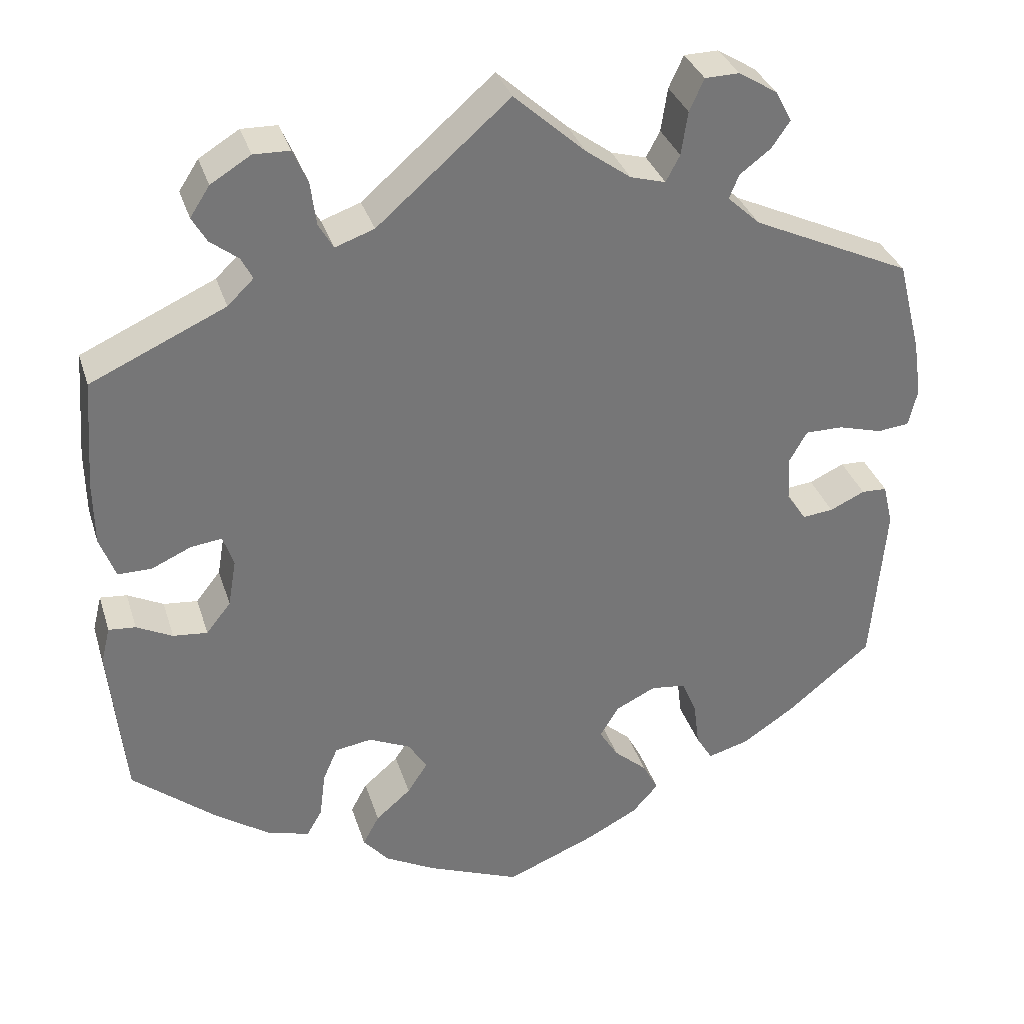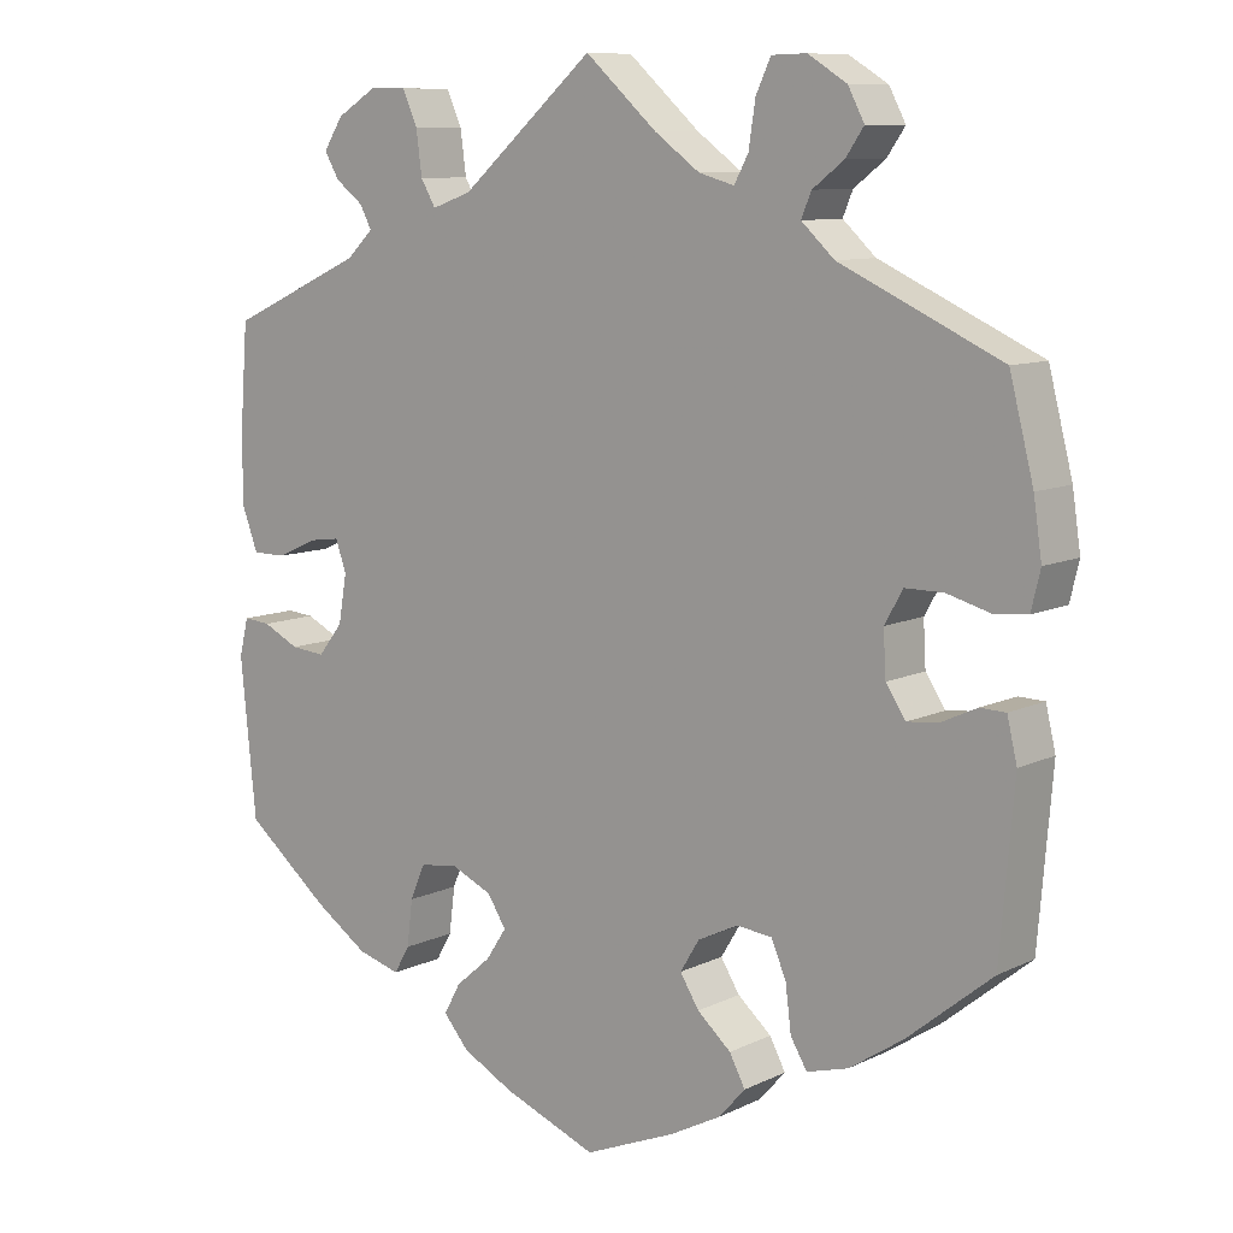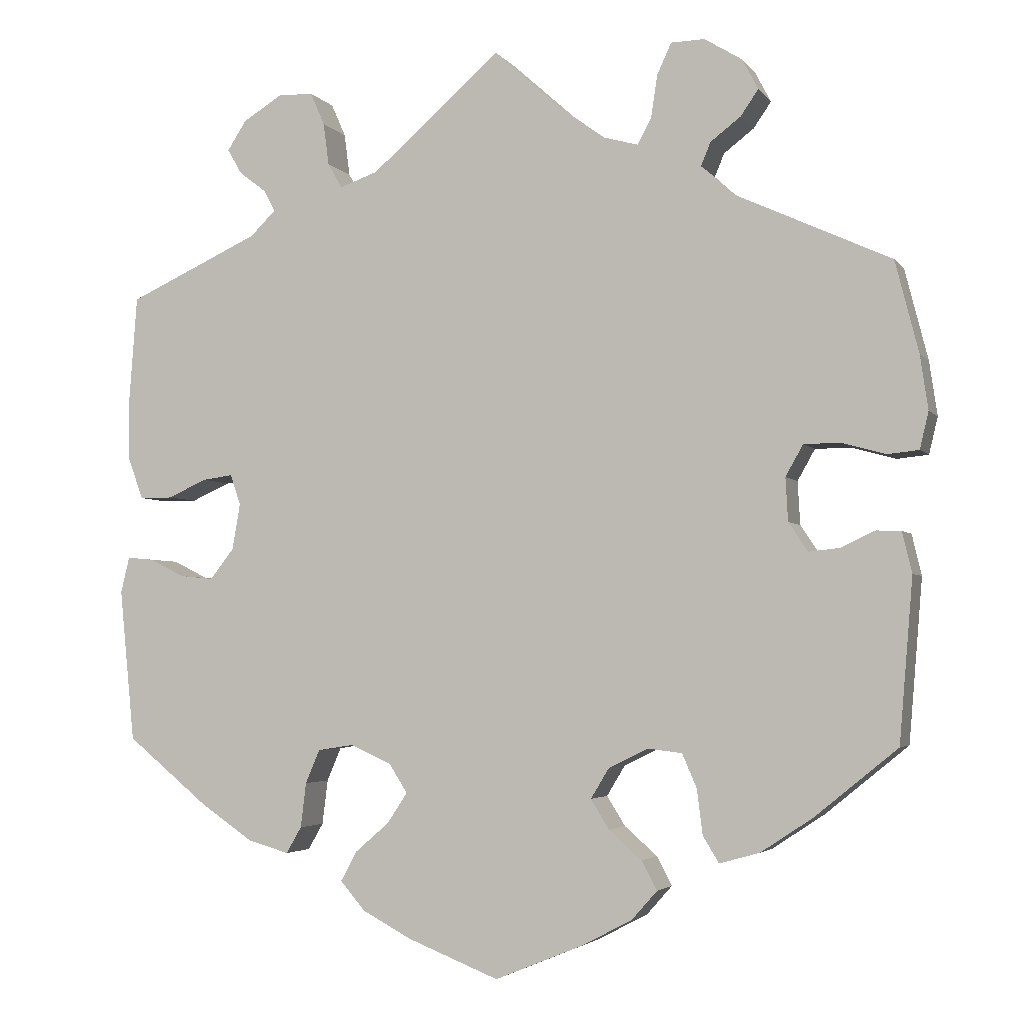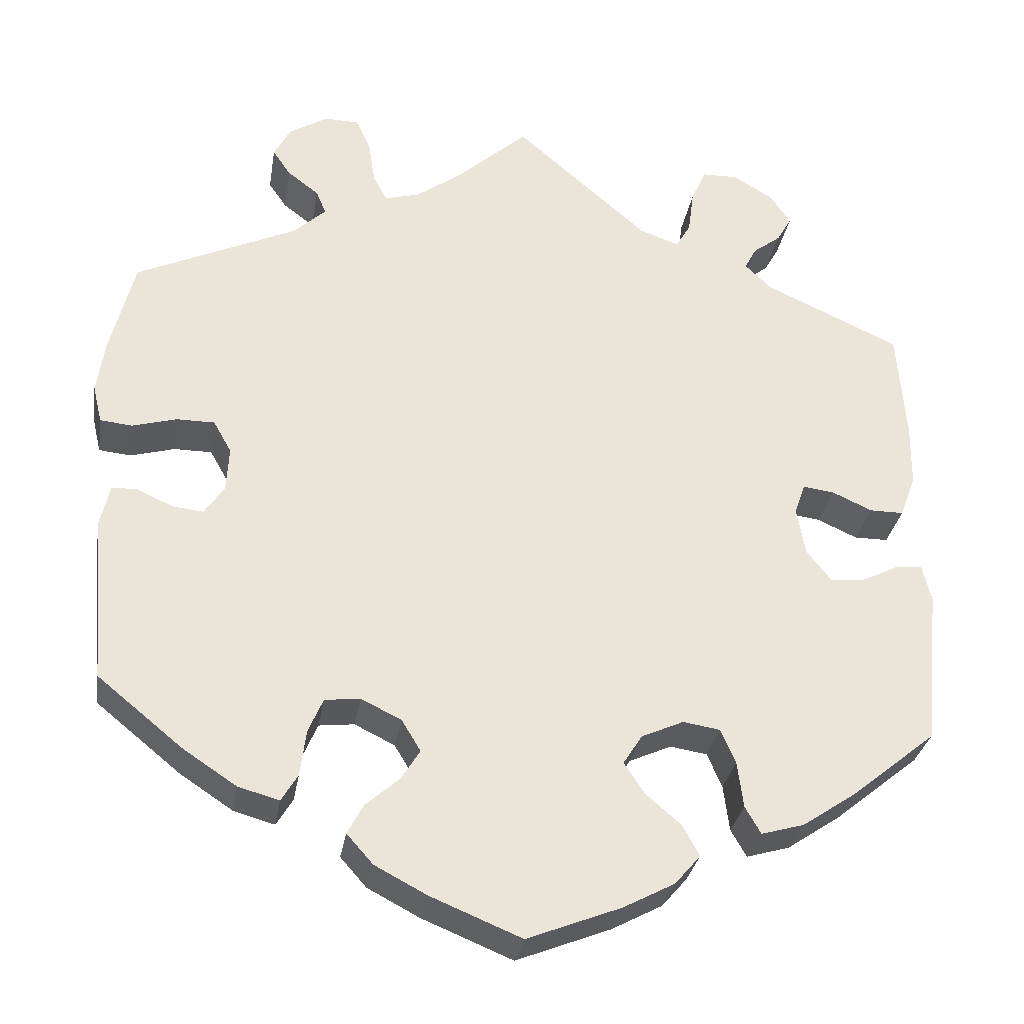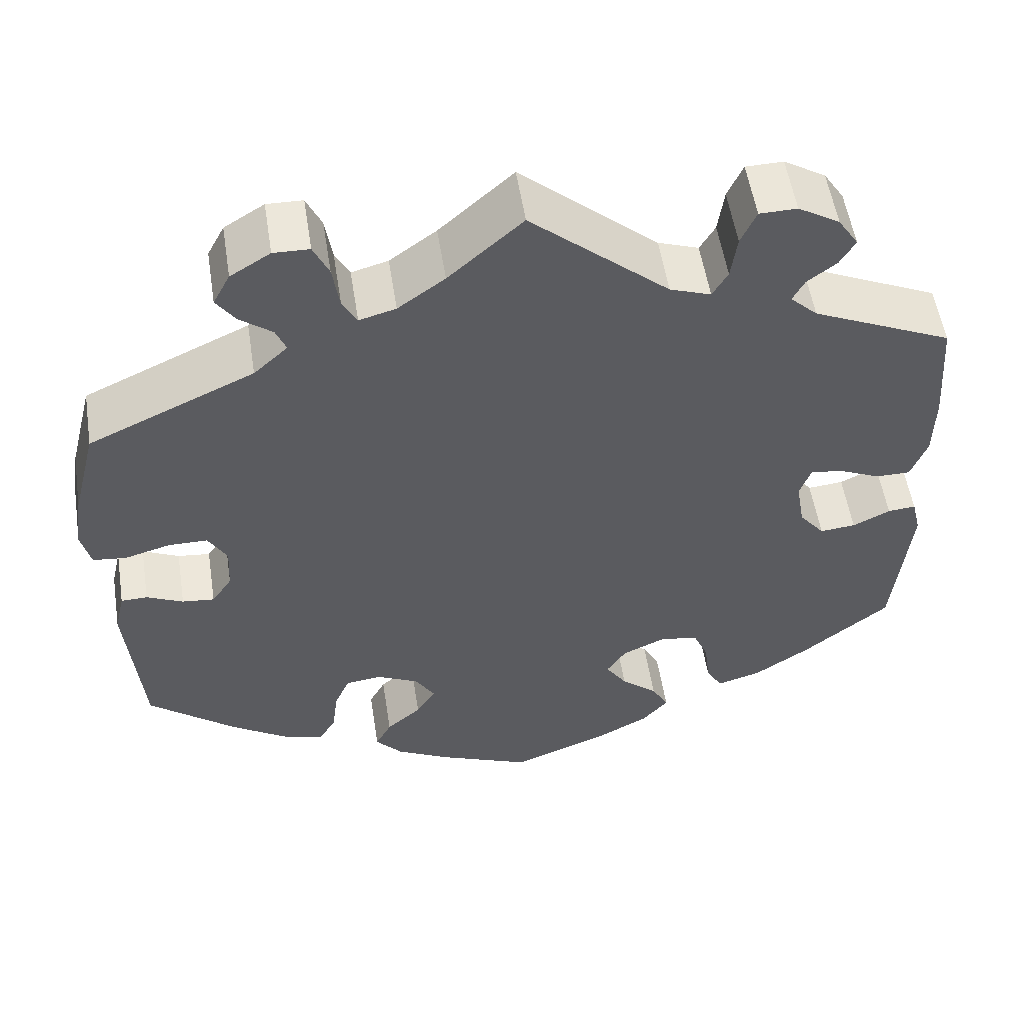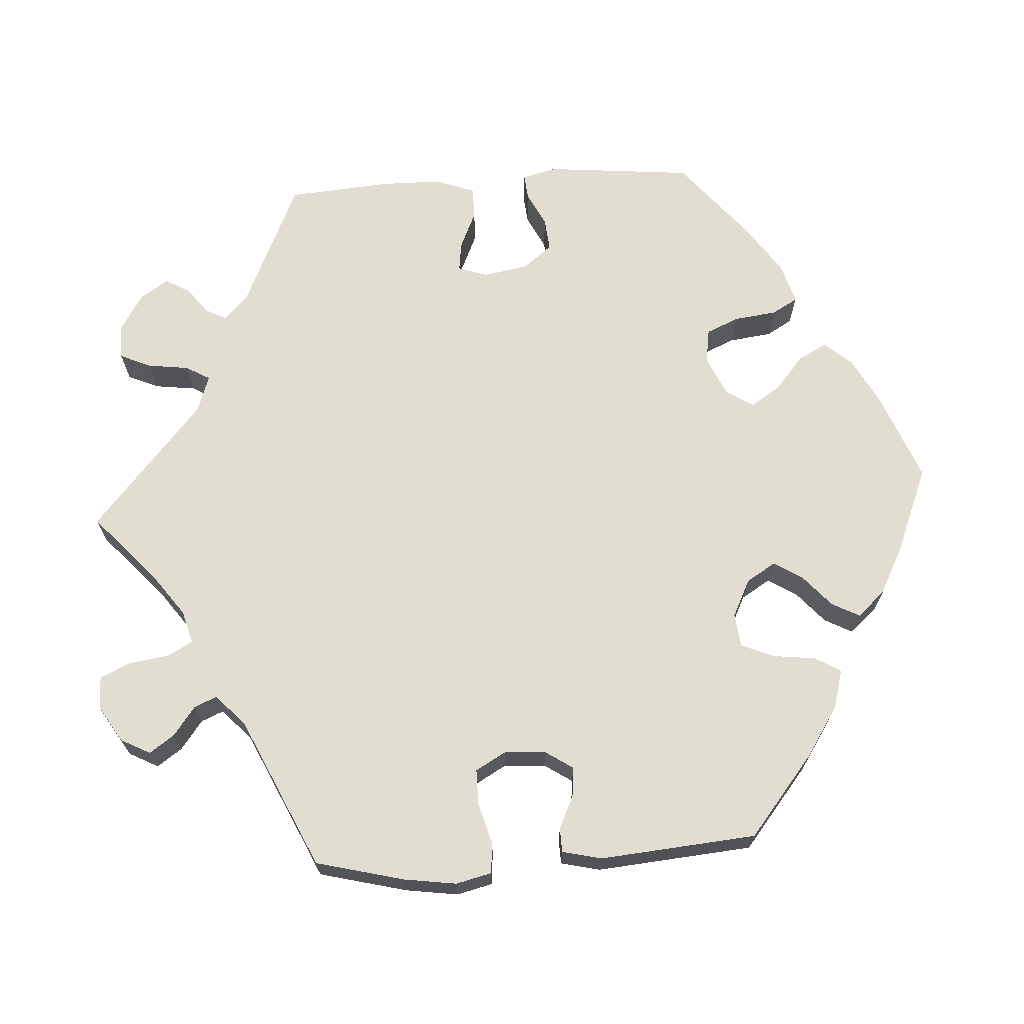
<metadata>
{"format":"obj","ext":"obj","renderer":"f3d","projection":"perspective","resolution":1024,"background":"white","views":[{"elev":33.3,"azim":-16.4,"up":"+Z"},{"elev":9.5,"azim":39.0,"up":"+Z"},{"elev":-3.5,"azim":18.7,"up":"+Z"},{"elev":-30.7,"azim":170.7,"up":"+Z"},{"elev":54.6,"azim":171.1,"up":"+Z"},{"elev":68.5,"azim":86.3,"up":"+Y"}]}
</metadata>
<code>
v 0.087 0.07 0.5
v 0.142 0.07 0.46
v 0.185 0.07 0.448
v 0.202 0.07 0.48
v 0.21 0.07 0.533
v 0.228 0.07 0.572
v 0.27 0.07 0.573
v 0.317 0.07 0.544
v 0.337 0.07 0.506
v 0.315 0.07 0.474
v 0.277 0.07 0.445
v 0.265 0.07 0.416
v 0.305 0.07 0.379
v 0.5 0.07 0.289
v 0.529 0.07 0.175
v 0.539 0.07 0.107
v 0.528 0.07 0.061
v 0.489 0.07 0.057
v 0.435 0.07 0.072
v 0.389 0.07 0.072
v 0.367 0.07 0.033
v 0.37 0.07 -0.021
v 0.394 0.07 -0.057
v 0.432 0.07 -0.053
v 0.475 0.07 -0.033
v 0.506 0.07 -0.034
v 0.518 0.07 -0.085
v 0.501 0.07 -0.288
v 0.398 0.07 -0.372
v 0.333 0.07 -0.415
v 0.283 0.07 -0.429
v 0.263 0.07 -0.396
v 0.256 0.07 -0.34
v 0.238 0.07 -0.298
v 0.195 0.07 -0.293
v 0.146 0.07 -0.317
v 0.123 0.07 -0.355
v 0.146 0.07 -0.392
v 0.187 0.07 -0.428
v 0.206 0.07 -0.464
v 0.174 0.07 -0.5
v 0.111 0.07 -0.533
v 0.001 0.07 -0.578
v -0.113 0.07 -0.533
v -0.175 0.07 -0.5
v -0.206 0.07 -0.464
v -0.186 0.07 -0.427
v -0.143 0.07 -0.39
v -0.118 0.07 -0.352
v -0.141 0.07 -0.316
v -0.192 0.07 -0.293
v -0.237 0.07 -0.3
v -0.255 0.07 -0.342
v -0.262 0.07 -0.398
v -0.281 0.07 -0.431
v -0.333 0.07 -0.416
v -0.398 0.07 -0.372
v -0.501 0.07 -0.288
v -0.52 0.07 -0.097
v -0.509 0.07 -0.052
v -0.476 0.07 -0.055
v -0.432 0.07 -0.077
v -0.39 0.07 -0.081
v -0.36 0.07 -0.043
v -0.35 0.07 0.015
v -0.363 0.07 0.053
v -0.401 0.07 0.048
v -0.45 0.07 0.026
v -0.491 0.07 0.026
v -0.51 0.07 0.077
v -0.511 0.07 0.156
v -0.501 0.07 0.289
v -0.336 0.07 0.364
v -0.304 0.07 0.395
v -0.318 0.07 0.422
v -0.352 0.07 0.448
v -0.37 0.07 0.479
v -0.346 0.07 0.516
v -0.297 0.07 0.546
v -0.253 0.07 0.545
v -0.235 0.07 0.504
v -0.228 0.07 0.451
v -0.21 0.07 0.42
v -0.162 0.07 0.437
v 0 0.07 0.578
v 0.087 0 0.5
v 0.142 0 0.46
v 0.185 0 0.448
v 0.202 0 0.48
v 0.21 0 0.533
v 0.228 0 0.572
v 0.27 0 0.573
v 0.317 0 0.544
v 0.337 0 0.506
v 0.315 0 0.474
v 0.277 0 0.445
v 0.265 0 0.416
v 0.305 0 0.379
v 0.5 0 0.289
v 0.529 0 0.175
v 0.539 0 0.107
v 0.528 0 0.061
v 0.489 0 0.057
v 0.435 0 0.072
v 0.389 0 0.072
v 0.367 0 0.033
v 0.37 0 -0.021
v 0.394 0 -0.057
v 0.432 0 -0.053
v 0.475 0 -0.033
v 0.506 0 -0.034
v 0.518 0 -0.085
v 0.501 0 -0.288
v 0.398 0 -0.372
v 0.333 0 -0.415
v 0.283 0 -0.429
v 0.263 0 -0.396
v 0.256 0 -0.34
v 0.238 0 -0.298
v 0.195 0 -0.293
v 0.146 0 -0.317
v 0.123 0 -0.355
v 0.146 0 -0.392
v 0.187 0 -0.428
v 0.206 0 -0.464
v 0.174 0 -0.5
v 0.111 0 -0.533
v 0.001 0 -0.578
v -0.113 0 -0.533
v -0.175 0 -0.5
v -0.206 0 -0.464
v -0.186 0 -0.427
v -0.143 0 -0.39
v -0.118 0 -0.352
v -0.141 0 -0.316
v -0.192 0 -0.293
v -0.237 0 -0.3
v -0.255 0 -0.342
v -0.262 0 -0.398
v -0.281 0 -0.431
v -0.333 0 -0.416
v -0.398 0 -0.372
v -0.501 0 -0.288
v -0.52 0 -0.097
v -0.509 0 -0.052
v -0.476 0 -0.055
v -0.432 0 -0.077
v -0.39 0 -0.081
v -0.36 0 -0.043
v -0.35 0 0.015
v -0.363 0 0.053
v -0.401 0 0.048
v -0.45 0 0.026
v -0.491 0 0.026
v -0.51 0 0.077
v -0.511 0 0.156
v -0.501 0 0.289
v -0.336 0 0.364
v -0.304 0 0.395
v -0.318 0 0.422
v -0.352 0 0.448
v -0.37 0 0.479
v -0.346 0 0.516
v -0.297 0 0.546
v -0.253 0 0.545
v -0.235 0 0.504
v -0.228 0 0.451
v -0.21 0 0.42
v -0.162 0 0.437
v 0 0 0.578
f 84 85 1
f 83 84 1 2
f 79 80 81 82
f 79 82 83
f 78 79 83
f 75 76 77 78
f 74 75 78 83
f 73 74 83 2
f 67 68 69 70
f 66 67 70 71
f 59 60 61 62
f 59 62 63
f 58 59 63
f 57 58 63 64
f 53 54 55 56
f 52 53 56 57
f 45 46 47 48
f 45 48 49
f 44 45 49
f 43 44 49
f 42 43 49
f 41 42 49 50
f 38 39 40 41
f 37 38 41 50
f 30 31 32 33
f 30 33 34
f 29 30 34
f 28 29 34
f 27 28 34 35
f 24 25 26 27
f 23 24 27 35
f 16 17 18 19
f 16 19 20
f 13 14 15 16
f 12 13 16 20
f 8 9 10 11
f 8 11 12
f 7 8 12
f 4 5 6 7
f 3 4 7 12
f 66 71 72 73
f 65 66 73 2
f 52 57 64 65
f 51 52 65 2
f 36 37 50 51
f 22 23 35 36
f 21 22 36 51
f 12 20 21 51
f 2 3 12 51
f 86 170 169
f 87 86 169 168
f 167 166 165 164
f 168 167 164
f 168 164 163
f 163 162 161 160
f 168 163 160 159
f 87 168 159 158
f 155 154 153 152
f 156 155 152 151
f 147 146 145 144
f 148 147 144
f 148 144 143
f 149 148 143 142
f 141 140 139 138
f 142 141 138 137
f 133 132 131 130
f 134 133 130
f 134 130 129
f 134 129 128
f 134 128 127
f 135 134 127 126
f 126 125 124 123
f 135 126 123 122
f 118 117 116 115
f 119 118 115
f 119 115 114
f 119 114 113
f 120 119 113 112
f 112 111 110 109
f 120 112 109 108
f 104 103 102 101
f 105 104 101
f 101 100 99 98
f 105 101 98 97
f 96 95 94 93
f 97 96 93
f 97 93 92
f 92 91 90 89
f 97 92 89 88
f 158 157 156 151
f 87 158 151 150
f 150 149 142 137
f 87 150 137 136
f 136 135 122 121
f 121 120 108 107
f 136 121 107 106
f 136 106 105 97
f 136 97 88 87
f 1 86 87 2
f 2 87 88 3
f 3 88 89 4
f 4 89 90 5
f 5 90 91 6
f 6 91 92 7
f 7 92 93 8
f 8 93 94 9
f 9 94 95 10
f 10 95 96 11
f 11 96 97 12
f 12 97 98 13
f 13 98 99 14
f 14 99 100 15
f 15 100 101 16
f 16 101 102 17
f 17 102 103 18
f 18 103 104 19
f 19 104 105 20
f 20 105 106 21
f 21 106 107 22
f 22 107 108 23
f 23 108 109 24
f 24 109 110 25
f 25 110 111 26
f 26 111 112 27
f 27 112 113 28
f 28 113 114 29
f 29 114 115 30
f 30 115 116 31
f 31 116 117 32
f 32 117 118 33
f 33 118 119 34
f 34 119 120 35
f 35 120 121 36
f 36 121 122 37
f 37 122 123 38
f 38 123 124 39
f 39 124 125 40
f 40 125 126 41
f 41 126 127 42
f 42 127 128 43
f 43 128 129 44
f 44 129 130 45
f 45 130 131 46
f 46 131 132 47
f 47 132 133 48
f 48 133 134 49
f 49 134 135 50
f 50 135 136 51
f 51 136 137 52
f 52 137 138 53
f 53 138 139 54
f 54 139 140 55
f 55 140 141 56
f 56 141 142 57
f 57 142 143 58
f 58 143 144 59
f 59 144 145 60
f 60 145 146 61
f 61 146 147 62
f 62 147 148 63
f 63 148 149 64
f 64 149 150 65
f 65 150 151 66
f 66 151 152 67
f 67 152 153 68
f 68 153 154 69
f 69 154 155 70
f 70 155 156 71
f 71 156 157 72
f 72 157 158 73
f 73 158 159 74
f 74 159 160 75
f 75 160 161 76
f 76 161 162 77
f 77 162 163 78
f 78 163 164 79
f 79 164 165 80
f 80 165 166 81
f 81 166 167 82
f 82 167 168 83
f 83 168 169 84
f 84 169 170 85
f 85 170 86 1

</code>
